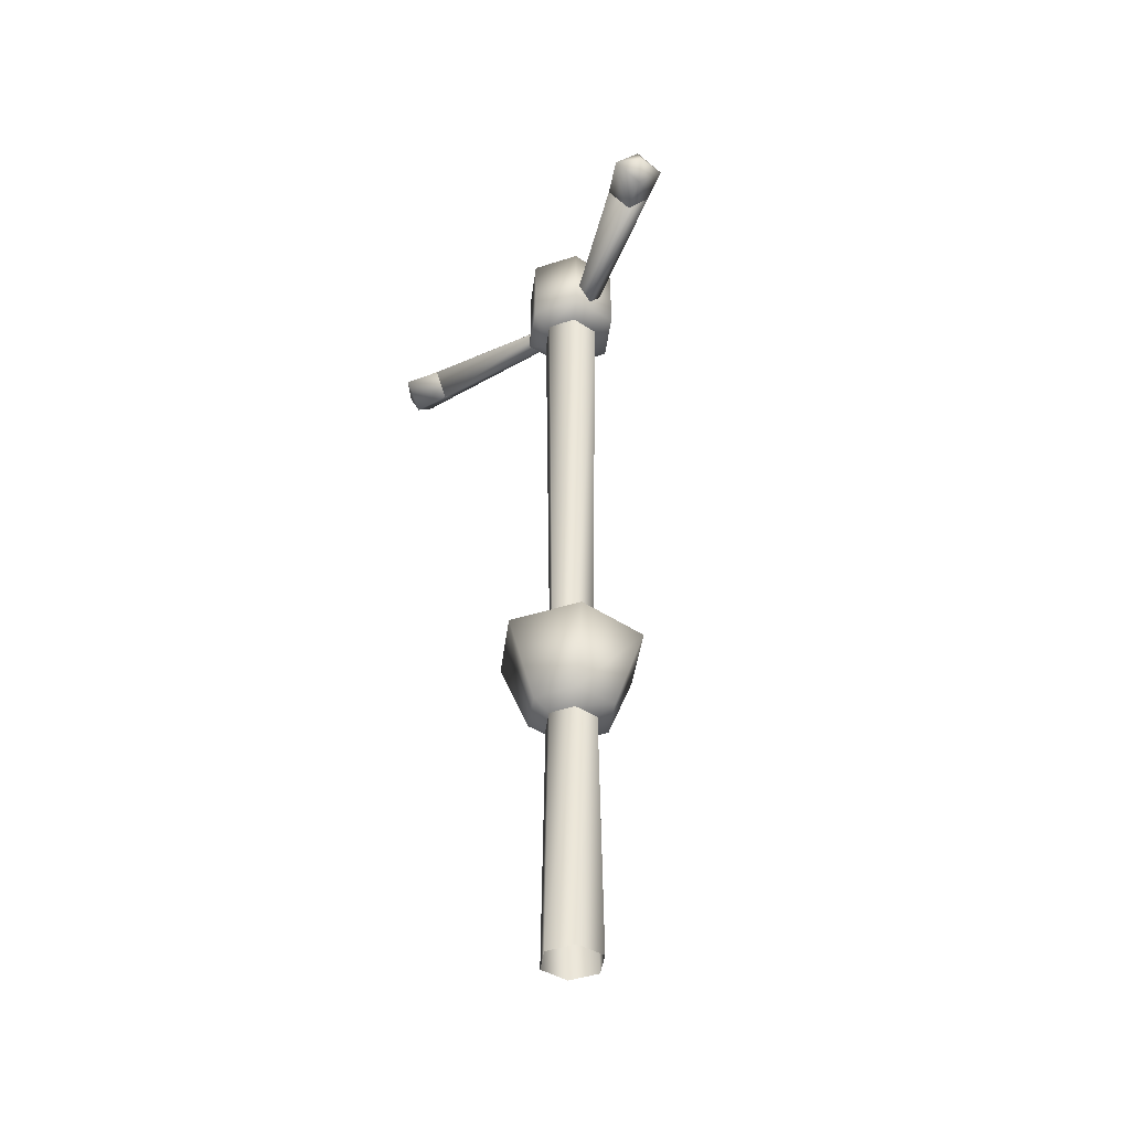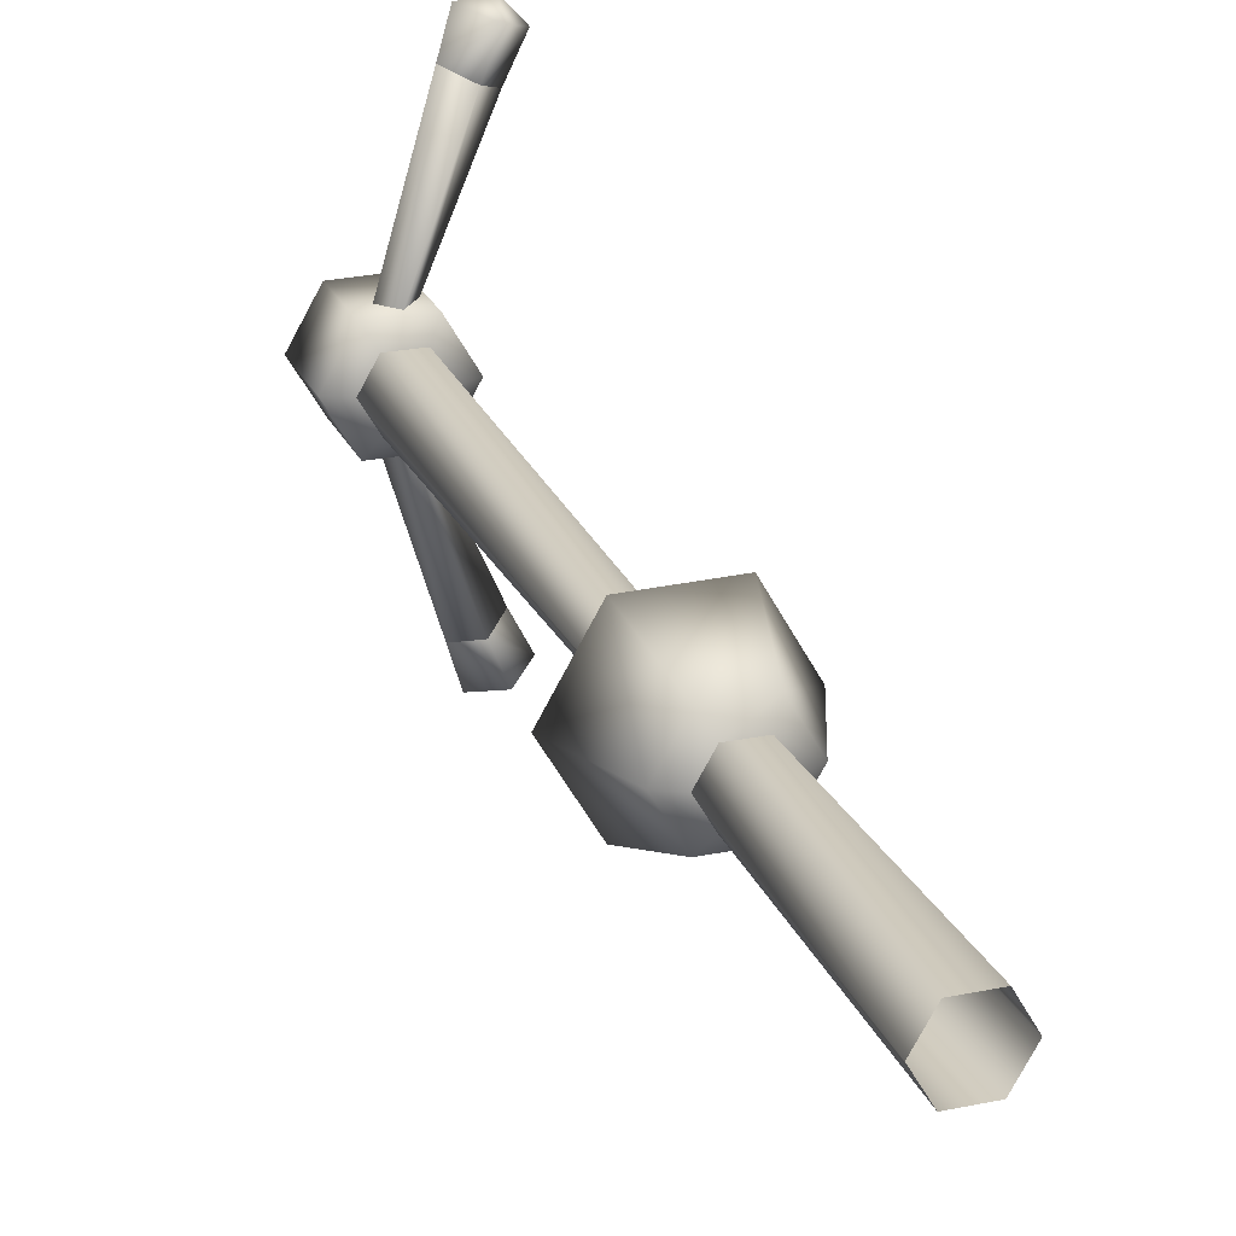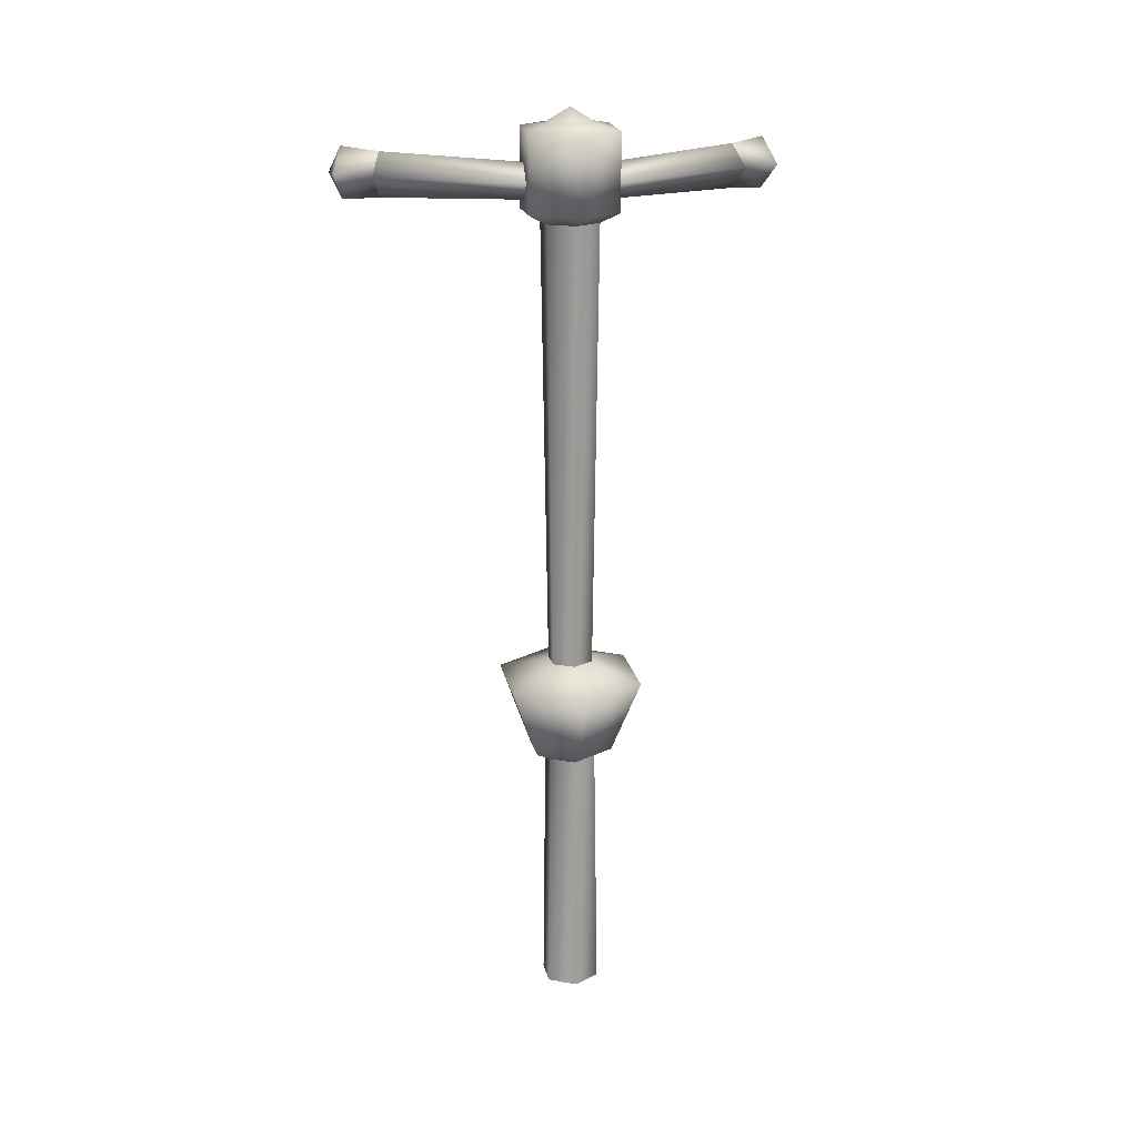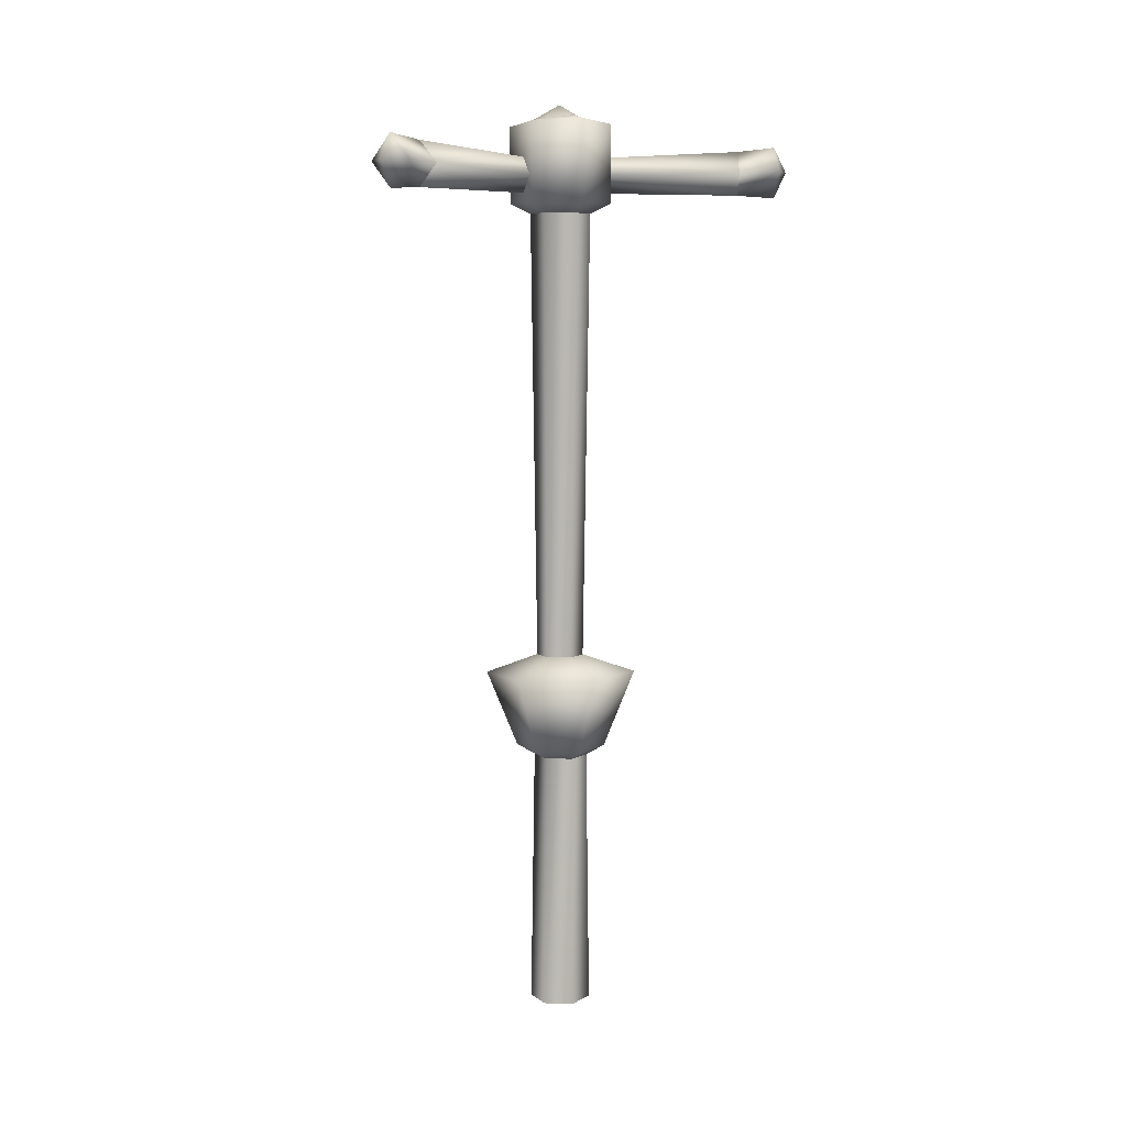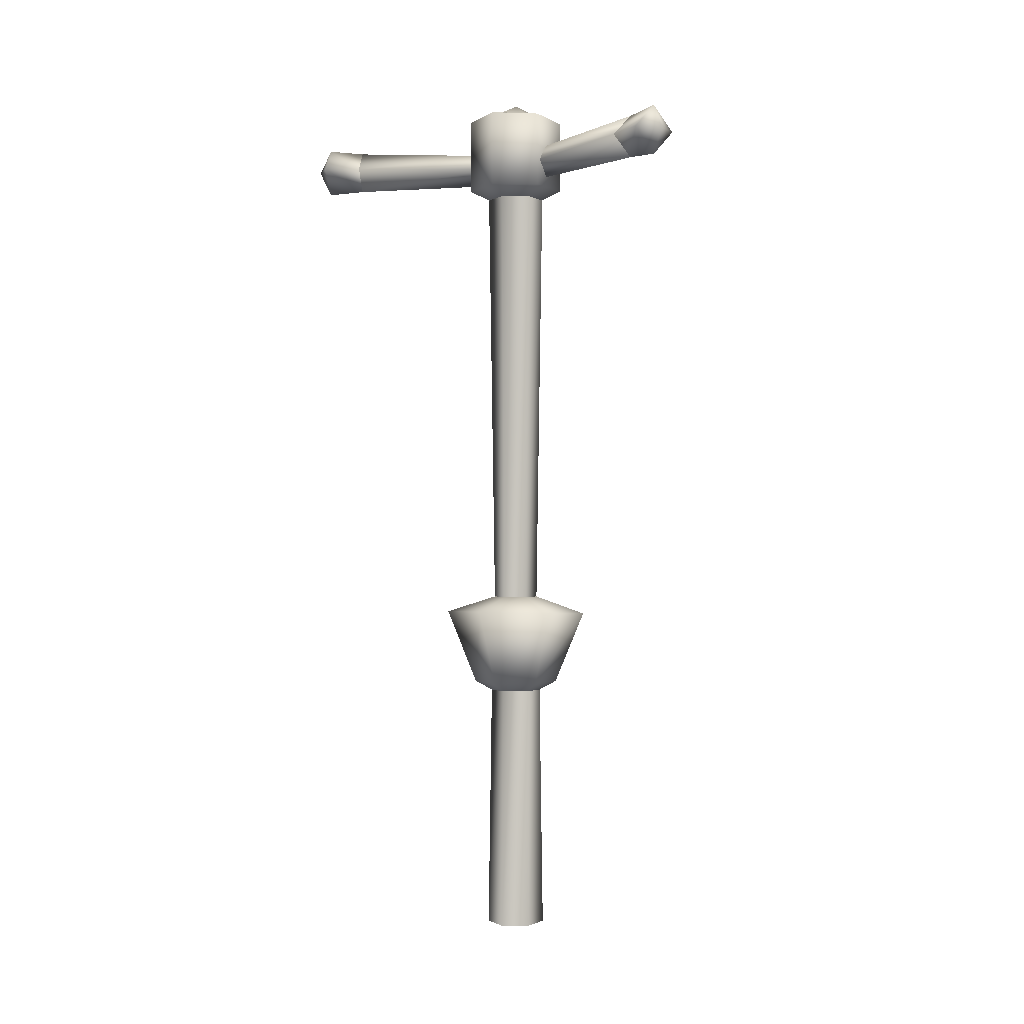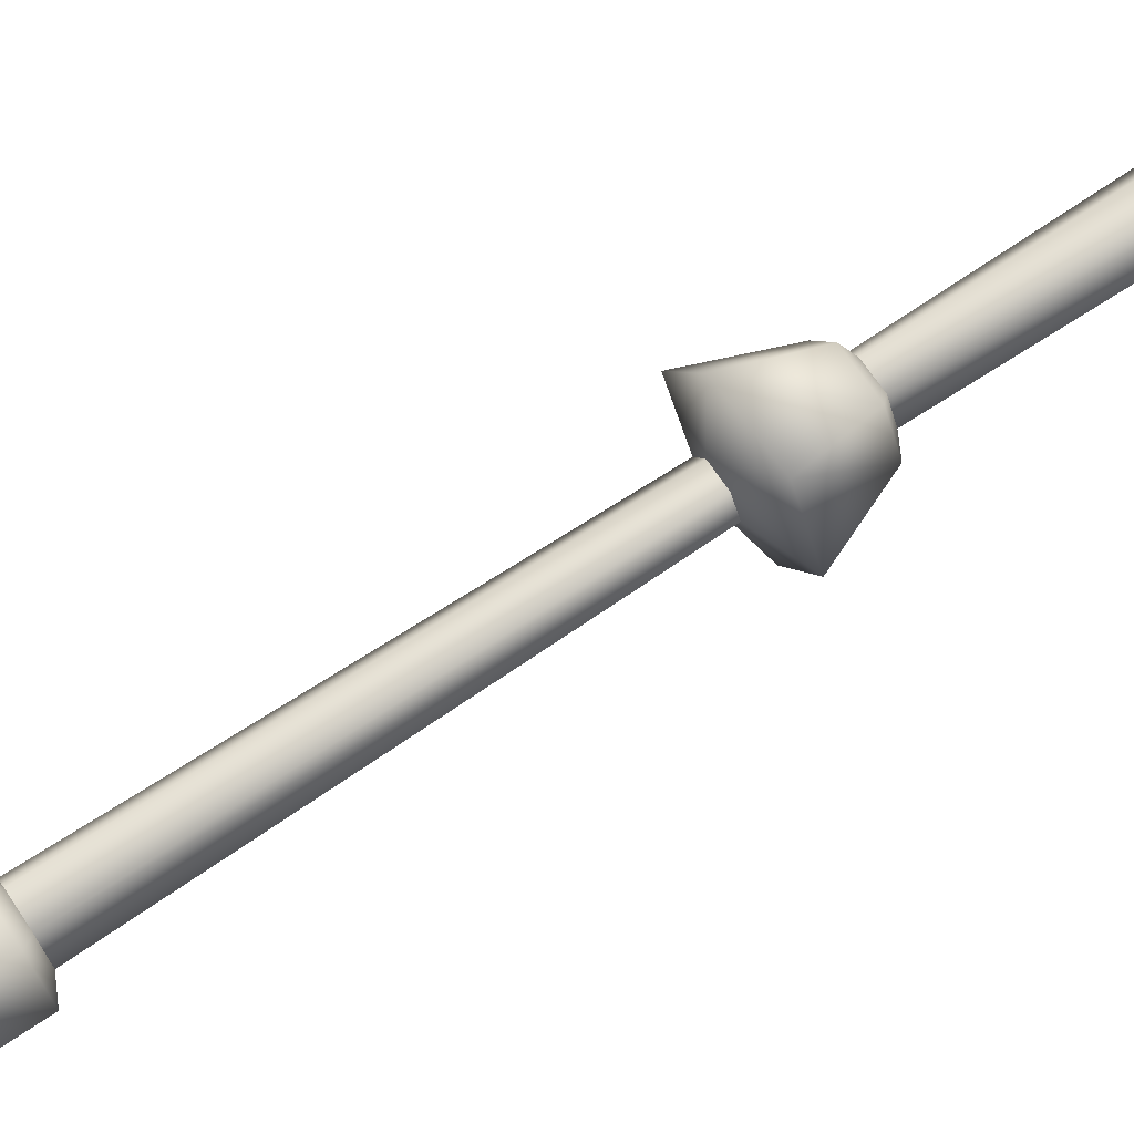
<metadata>
{"format":"obj","ext":"obj","renderer":"f3d","projection":"perspective","resolution":1024,"background":"white","views":[{"elev":-42.3,"azim":142.6,"up":"+Y"},{"elev":23.6,"azim":-19.3,"up":"+Z"},{"elev":19.4,"azim":-102.0,"up":"+Y"},{"elev":7.2,"azim":63.3,"up":"+Y"},{"elev":-0.8,"azim":121.3,"up":"+Y"},{"elev":69.4,"azim":-123.9,"up":"+Z"}]}
</metadata>
<code>
o excavationbannerstand
v -0.03509 1.472 -0.1132
v -0.09125 1.472 -0.01588
v -0.1214 3.622 -0.01694
v -0.05199 -0.2776 -0.1424
v -0.1058 0.9687 -0.01699
v -0.04141 0.9687 -0.1286
v -0.125 -0.2775 -0.01588
v -0.04141 0.9687 0.09458
v -0.05199 -0.2776 0.1107
v 0.08742 0.9687 0.09458
v 0.09413 -0.2778 0.1107
v 0.1518 0.9687 -0.01699
v 0.1672 -0.2778 -0.01588
v 0.08742 0.9687 -0.1286
v 0.09413 -0.2778 -0.1424
v -0.04141 0.9687 -0.1286
v -0.05199 -0.2776 -0.1424
v -0.04923 3.622 0.108
v -0.03509 1.472 0.0814
v 0.09506 3.622 0.108
v 0.07724 1.472 0.0814
v 0.1672 3.622 -0.01694
v 0.1334 1.472 -0.01588
v 0.09506 3.622 -0.1419
v 0.07724 1.472 -0.1132
v -0.04923 3.622 -0.1419
v -0.03509 1.472 -0.1132
v -0.04923 3.622 -0.1419
v 0.01513 4.136 -0.01673
v -0.04143 4.067 -0.1267
v -0.1051 4.078 -0.01653
v 0.1857 3.815 0.863
v 0.3486 3.697 0.9883
v 0.2366 3.819 1.034
v 0.2809 3.709 0.8207
v 0.4613 3.818 0.9428
v 0.3758 3.814 0.7758
v 0.371 3.819 1.043
v 0.3758 3.814 0.7758
v 0.3493 3.94 0.9881
v 0.4613 3.818 0.9428
v 0.2815 3.919 0.8204
v 0.2366 3.819 1.034
v 0.1857 3.815 0.863
v 0.3486 3.705 -1.02
v 0.2809 3.717 -0.8523
v 0.1857 3.822 -0.8947
v 0.4613 3.826 -0.9745
v 0.3758 3.822 -0.8075
v 0.371 3.826 -1.074
v 0.2366 3.827 -1.065
v 0.3493 3.948 -1.02
v 0.4613 3.826 -0.9745
v 0.2366 3.827 -1.065
v 0.3758 3.822 -0.8075
v 0.2815 3.927 -0.8521
v 0.1857 3.822 -0.8947
v -0.03509 1.472 0.0814
v -0.09125 1.472 -0.01588
v -0.3421 1.38 -0.01699
v -0.1596 1.38 0.2992
v -0.1929 1.016 -0.01699
v -0.1929 1.016 -0.01699
v -0.08495 1.016 0.17
v -0.1058 0.9687 -0.01699
v -0.04141 0.9687 0.09458
v 0.07724 1.472 0.0814
v 0.2056 1.392 0.2992
v 0.131 1.016 0.17
v 0.08742 0.9687 0.09458
v 0.1334 1.472 -0.01588
v 0.3882 1.401 -0.01699
v 0.2389 1.016 -0.01699
v 0.1518 0.9687 -0.01699
v 0.07724 1.472 -0.1132
v 0.2056 1.392 -0.3332
v 0.131 1.016 -0.204
v 0.08742 0.9687 -0.1286
v -0.03509 1.472 -0.1132
v -0.1596 1.38 -0.3332
v -0.08495 1.016 -0.204
v -0.04141 0.9687 -0.1286
v -0.09125 1.472 -0.01588
v -0.3421 1.38 -0.01699
v -0.1929 1.016 -0.01699
v -0.1058 0.9687 -0.01699
v -0.098 3.669 0.1925
v -0.2189 3.669 -0.01694
v -0.1214 3.622 -0.01694
v -0.04923 3.622 0.108
v 0.1438 3.669 0.1925
v 0.09506 3.622 0.108
v 0.2647 3.669 -0.01694
v 0.1672 3.622 -0.01694
v 0.1438 3.669 -0.2264
v 0.09506 3.622 -0.1419
v -0.098 3.669 -0.2264
v -0.04923 3.622 -0.1419
v -0.2189 3.669 -0.01694
v -0.1214 3.622 -0.01694
v -0.2189 4.033 -0.01694
v -0.098 4.033 -0.2264
v 0.1438 4.045 -0.2264
v 0.2647 4.054 -0.01694
v 0.1438 4.045 0.1925
v -0.098 4.033 0.1925
v -0.1051 4.078 -0.01653
v -0.04143 4.067 -0.1267
v -0.2189 3.669 -0.01694
v -0.2189 4.033 -0.01694
v 0.08582 4.058 -0.1267
v 0.1494 4.079 -0.01653
v 0.08582 4.064 0.09367
v -0.04143 4.067 0.09367
v -0.1051 4.078 -0.01653
v 0.08582 4.058 -0.1267
v -0.04143 4.067 -0.1267
v 0.1494 4.079 -0.01653
v 0.08582 4.064 0.09367
v -0.04143 4.067 0.09367
v 0.2809 3.717 -0.8523
v 0.1857 3.822 -0.8947
v 0.2815 3.927 -0.8521
v 0.3758 3.814 0.7758
v 0.2815 3.919 0.8204
v 0.2809 3.709 0.8207
v 0.1857 3.815 0.863
v 0.2809 3.709 0.8207
v 0.03295 3.715 0.1506
v 0.08637 3.795 0.1204
v 0.1857 3.815 0.863
v -0.02366 3.794 0.1764
v 0.2815 3.919 0.8204
v 0.02976 3.881 0.1462
v 0.3758 3.814 0.7758
v 0.03295 3.722 -0.1743
v 0.1857 3.822 -0.8947
v 0.2809 3.717 -0.8523
v -0.02366 3.802 -0.2
v 0.2815 3.927 -0.8521
v 0.02976 3.889 -0.1698
v 0.3758 3.822 -0.8075
v 0.08637 3.803 -0.1441
v 0.3758 3.822 -0.8075
g Geoset0
f 1 2 3
f 4 5 6
f 4 7 5
f 7 8 5
f 7 9 8
f 9 10 8
f 9 11 10
f 11 12 10
f 11 13 12
f 13 14 12
f 13 15 14
f 15 16 14
f 15 17 16
f 2 18 3
f 2 19 18
f 19 20 18
f 19 21 20
f 21 22 20
f 21 23 22
f 23 24 22
f 23 25 24
f 25 26 24
f 25 27 26
f 1 3 28
g Geoset1
f 29 30 31
f 32 33 34
f 32 35 33
f 35 36 33
f 35 37 36
f 38 33 36
f 38 34 33
f 39 40 41
f 39 42 40
f 38 41 40
f 38 40 43
f 42 43 40
f 42 44 43
f 45 46 47
f 45 48 46
f 48 49 46
f 48 45 50
f 45 51 50
f 51 45 47
f 52 53 50
f 54 52 50
f 53 52 55
f 52 56 55
f 52 54 56
f 54 57 56
f 58 59 60
f 60 61 58
f 62 61 60
f 63 64 61
f 64 63 65
f 65 66 64
f 67 58 61
f 61 68 67
f 64 68 61
f 64 69 68
f 69 64 66
f 66 70 69
f 71 67 68
f 68 72 71
f 69 72 68
f 69 73 72
f 73 69 70
f 70 74 73
f 75 71 72
f 72 76 75
f 73 76 72
f 73 77 76
f 77 73 74
f 74 78 77
f 79 75 76
f 76 80 79
f 77 80 76
f 77 81 80
f 81 77 78
f 78 82 81
f 83 79 80
f 80 84 83
f 81 84 80
f 81 85 84
f 85 81 82
f 82 86 85
f 87 88 89
f 89 90 87
f 91 87 90
f 90 92 91
f 93 91 92
f 92 94 93
f 95 93 94
f 94 96 95
f 97 95 96
f 96 98 97
f 99 97 98
f 98 100 99
f 97 99 101
f 97 101 102
f 95 97 102
f 95 102 103
f 93 95 103
f 93 103 104
f 91 93 104
f 91 104 105
f 87 91 105
f 87 105 106
f 88 87 106
f 102 101 107
f 107 108 102
f 109 106 110
f 103 102 108
f 108 111 103
f 104 103 111
f 111 112 104
f 105 104 112
f 112 113 105
f 106 105 113
f 113 114 106
f 110 106 114
f 114 115 110
f 29 116 117
f 29 118 116
f 29 119 118
f 29 120 119
f 29 31 120
g Geoset2
f 121 122 123
f 124 125 126
f 125 127 126
f 128 129 130
f 128 131 129
f 131 132 129
f 131 133 132
f 133 134 132
f 133 135 134
f 135 130 134
f 135 128 130
f 136 137 138
f 136 139 137
f 139 140 137
f 139 141 140
f 141 142 140
f 141 143 142
f 143 138 142
f 143 136 138
f 121 123 144

</code>
